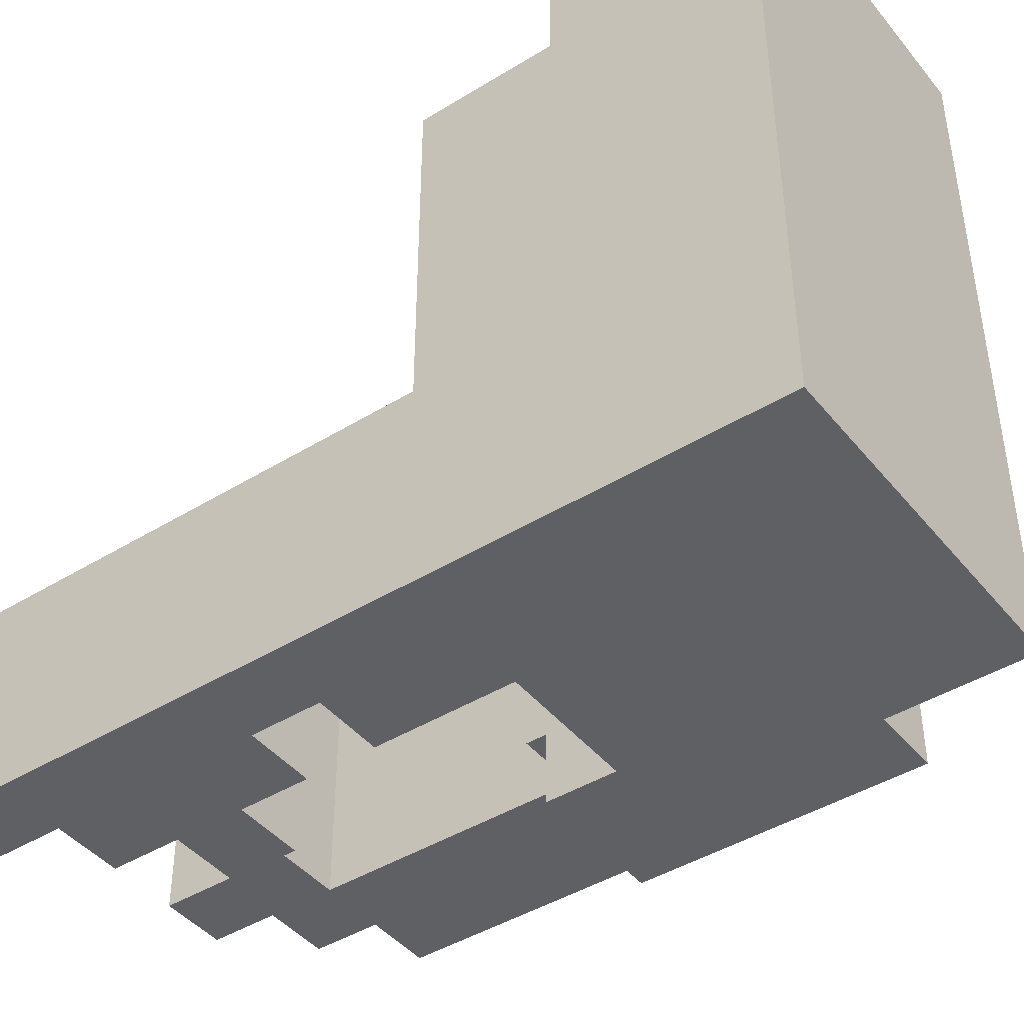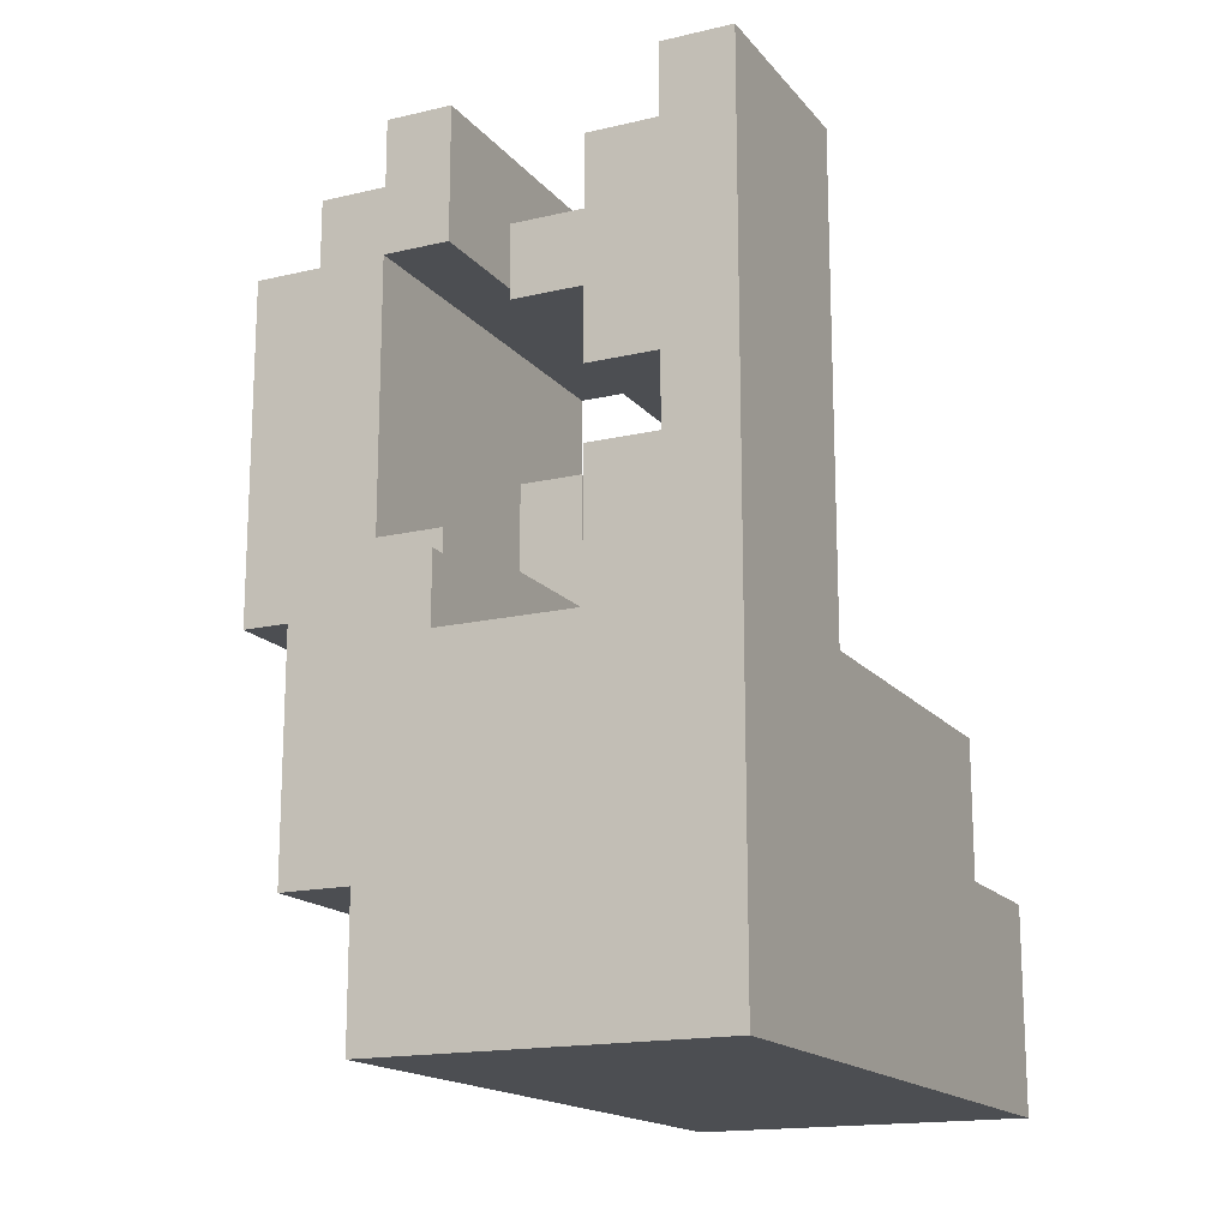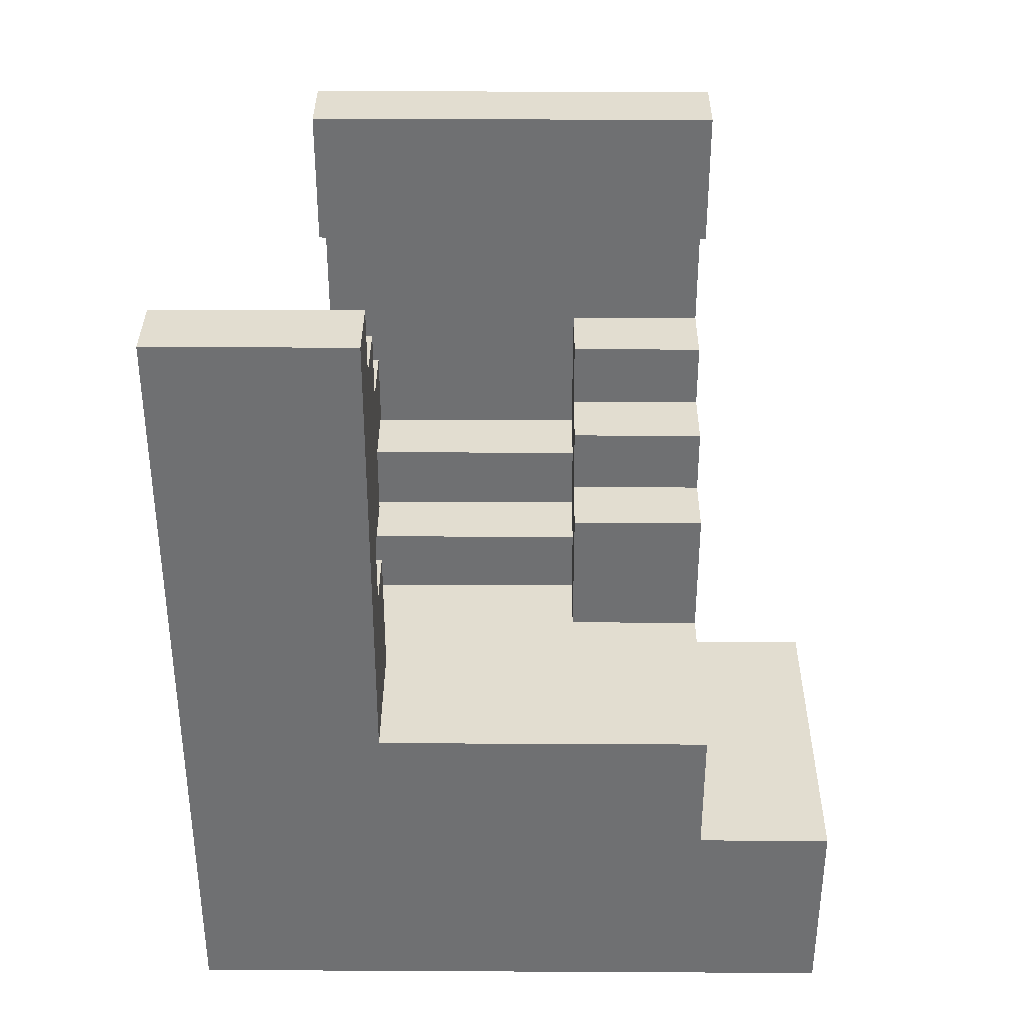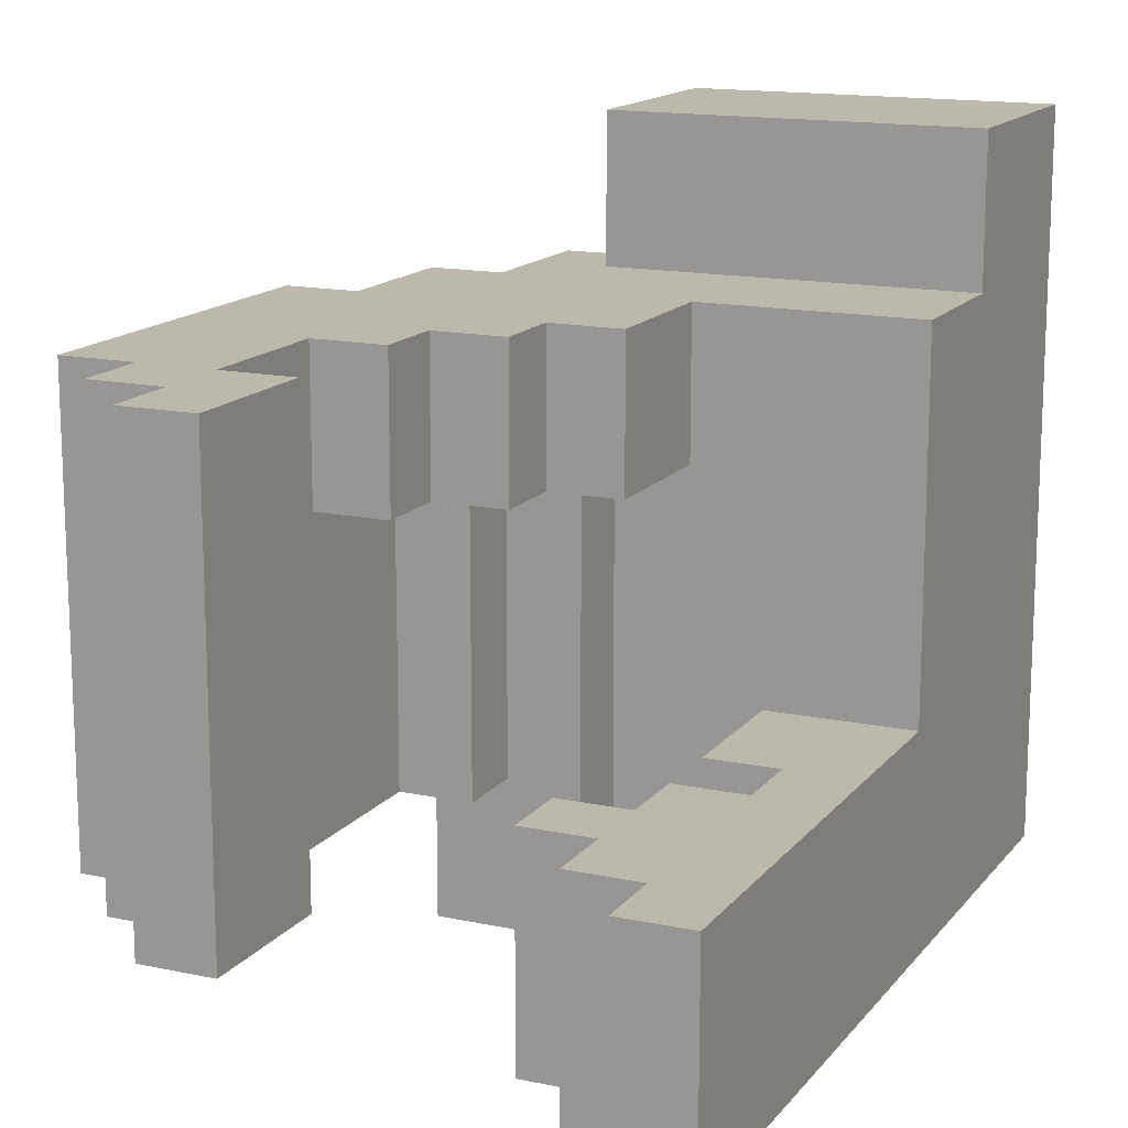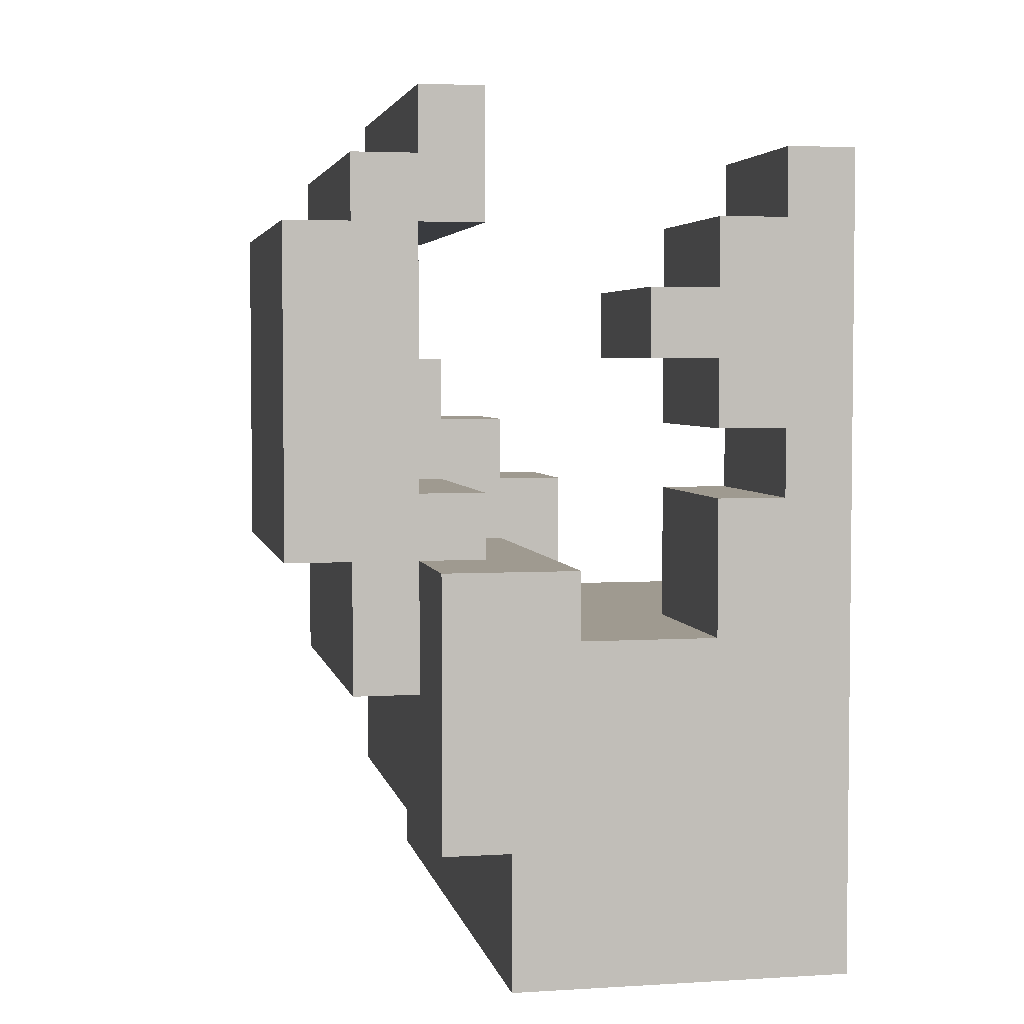
<metadata>
{"format":"obj","ext":"obj","renderer":"f3d","projection":"perspective","resolution":1024,"background":"white","views":[{"elev":-43.6,"azim":-54.0,"up":"+Z"},{"elev":-16.5,"azim":-154.3,"up":"+Y"},{"elev":35.2,"azim":-89.6,"up":"+Y"},{"elev":14.9,"azim":-155.5,"up":"+Z"},{"elev":3.9,"azim":168.7,"up":"+Y"}]}
</metadata>
<code>
o
v 0.8 1.8 -0.3
v 0.8 1.8 -0.1
v 0.8 1.8 0.1
v 0.8 1.8 0.3
v 0.8 2.1 -0.1
v 0.8 2.1 0.1
v 0.8 2.3 -0.3
v 0.8 2.3 0.3
v 0.7 1.6 -0.3
v 0.7 1.6 -0.1
v 0.7 1.6 0.1
v 0.7 1.6 0.3
v 0.7 1.8 -0.3
v 0.7 1.8 -0.1
v 0.7 1.8 0.1
v 0.7 1.8 0.3
v 0.7 2.3 -0.3
v 0.7 2.3 0.3
v 0.7 2.4 -0.3
v 0.7 2.4 0.3
v 0.6 1.4 -0.5
v 0.6 1.4 -0.1
v 0.6 1.4 0.1
v 0.6 1.4 0.3
v 0.6 1.6 -0.3
v 0.6 1.6 -0.1
v 0.6 1.6 0.1
v 0.6 1.6 0.3
v 0.6 1.8 -0.5
v 0.6 1.8 -0.3
v 0.6 2.4 -0.3
v 0.6 2.4 0.3
v 0.6 2.5 -0.3
v 0.6 2.5 0.3
v 0.5 1.2 -0.5
v 0.5 1.2 -0.1
v 0.5 1.2 0.1
v 0.5 1.2 0.5
v 0.5 1.4 -0.5
v 0.5 1.4 -0.1
v 0.5 1.4 0.1
v 0.5 1.4 0.3
v 0.5 1.5 0.3
v 0.5 1.5 0.5
v 0.3 2.1 -0.5
v 0.3 2.1 -0.2
v 0.3 2.2 -0.5
v 0.3 2.2 -0.2
v 0.2 1.7 -0.5
v 0.2 1.7 -0.2
v 0.2 1.9 -0.5
v 0.2 1.9 -0.2
v 0.2 2 -0.5
v 0.2 2 -0.2
v 0.2 2.1 -0.5
v 0.2 2.1 -0.2
v 0.2 2.2 -0.5
v 0.2 2.2 -0.2
v 0.2 2.3 -0.5
v 0.2 2.3 -0.2
v 0.1 1.9 -0.5
v 0.1 1.9 -0.2
v 0.1 2 -0.5
v 0.1 2 -0.2
v 0.1 2.3 -0.5
v 0.1 2.3 -0.2
v 0.1 2.4 -0.5
v 0.1 2.4 -0.2
v 0.6 1.9 -0.3
v 0.6 1.9 -0.1
v 0.6 1.9 0.1
v 0.6 2.1 -0.1
v 0.6 2.1 0.1
v 0.6 2.1 0.3
v 0.6 2.3 -0.3
v 0.6 2.3 0.3
v 0.5 1.8 -0.3
v 0.5 1.8 -0.1
v 0.5 1.8 0.1
v 0.5 1.9 -0.3
v 0.5 1.9 -0.1
v 0.5 1.9 0.1
v 0.5 2 0.1
v 0.5 2 0.3
v 0.5 2.1 0.1
v 0.5 2.1 0.3
v 0.5 2.3 -0.3
v 0.5 2.3 0.3
v 0.5 2.5 -0.3
v 0.5 2.5 0.3
v 0.4 1.7 -0.5
v 0.4 1.7 -0.1
v 0.4 1.7 0.1
v 0.4 1.8 -0.5
v 0.4 1.8 -0.1
v 0.4 1.8 0.1
v 0.4 1.9 0.1
v 0.4 1.9 0.3
v 0.4 2 0.1
v 0.4 2 0.3
v 0.3 1.7 0.1
v 0.3 1.7 0.3
v 0.3 1.9 0.1
v 0.3 1.9 0.3
v 0 1.2 -0.5
v 0 1.2 -0.3
v 0 1.2 -0.2
v 0 1.2 0.2
v 0 1.2 0.3
v 0 1.2 0.5
v 0 1.3 -0.3
v 0 1.3 -0.2
v 0 1.3 0.2
v 0 1.3 0.3
v 0 1.5 0.1
v 0 1.5 0.3
v 0 1.5 0.5
v 0 1.6 -0.2
v 0 1.6 -0.1
v 0 1.7 -0.3
v 0 1.7 -0.2
v 0 1.7 -0.1
v 0 1.7 0.1
v 0 1.7 0.3
v 0 1.8 -0.3
v 0 1.8 -0.2
v 0 1.9 -0.5
v 0 1.9 -0.2
v 0 2 -0.4
v 0 2 -0.3
v 0 2.3 -0.4
v 0 2.3 -0.3
v 0 2.4 -0.5
v 0 2.4 -0.2
v 0.6 1.4 -0.5
v 0.6 1.8 -0.5
v 0.5 1.2 -0.5
v 0.5 1.4 -0.5
v 0.4 1.7 -0.5
v 0.4 1.8 -0.5
v 0.3 2.1 -0.5
v 0.3 2.2 -0.5
v 0.2 1.2 -0.5
v 0.2 1.4 -0.5
v 0.2 1.7 -0.5
v 0.2 1.9 -0.5
v 0.2 2 -0.5
v 0.2 2.1 -0.5
v 0.2 2.2 -0.5
v 0.2 2.3 -0.5
v 0.1 1.4 -0.5
v 0.1 1.9 -0.5
v 0.1 2 -0.5
v 0.1 2.3 -0.5
v 0.1 2.4 -0.5
v 0 1.2 -0.5
v 0 1.9 -0.5
v 0 2.4 -0.5
v 0.8 1.8 -0.3
v 0.8 2.3 -0.3
v 0.7 1.6 -0.3
v 0.7 1.8 -0.3
v 0.7 2.3 -0.3
v 0.7 2.4 -0.3
v 0.6 1.6 -0.3
v 0.6 1.8 -0.3
v 0.6 1.9 -0.3
v 0.6 2.3 -0.3
v 0.6 2.4 -0.3
v 0.6 2.5 -0.3
v 0.5 1.8 -0.3
v 0.5 1.9 -0.3
v 0.5 2.3 -0.3
v 0.5 2.5 -0.3
v 0.6 1.9 0.1
v 0.6 2.1 0.1
v 0.5 1.8 0.1
v 0.5 1.9 0.1
v 0.5 2 0.1
v 0.5 2.1 0.1
v 0.4 1.7 0.1
v 0.4 1.8 0.1
v 0.4 1.9 0.1
v 0.4 2 0.1
v 0.3 1.7 0.1
v 0.3 1.9 0.1
v 0.3 2.1 -0.2
v 0.3 2.2 -0.2
v 0.2 1.7 -0.2
v 0.2 1.9 -0.2
v 0.2 2 -0.2
v 0.2 2.1 -0.2
v 0.2 2.2 -0.2
v 0.2 2.3 -0.2
v 0.1 1.8 -0.2
v 0.1 1.9 -0.2
v 0.1 2 -0.2
v 0.1 2.1 -0.2
v 0.1 2.2 -0.2
v 0.1 2.3 -0.2
v 0.1 2.4 -0.2
v 0 1.7 -0.2
v 0 1.8 -0.2
v 0 1.9 -0.2
v 0 2.4 -0.2
v 0.8 1.8 0.3
v 0.8 2.3 0.3
v 0.7 1.6 0.3
v 0.7 1.8 0.3
v 0.7 2.3 0.3
v 0.7 2.4 0.3
v 0.6 1.4 0.3
v 0.6 1.6 0.3
v 0.6 1.7 0.3
v 0.6 1.8 0.3
v 0.6 2.1 0.3
v 0.6 2.3 0.3
v 0.6 2.4 0.3
v 0.6 2.5 0.3
v 0.5 1.4 0.3
v 0.5 1.5 0.3
v 0.5 1.7 0.3
v 0.5 1.8 0.3
v 0.5 1.9 0.3
v 0.5 2 0.3
v 0.5 2.1 0.3
v 0.5 2.3 0.3
v 0.5 2.5 0.3
v 0.4 1.8 0.3
v 0.4 1.9 0.3
v 0.4 2 0.3
v 0.3 1.7 0.3
v 0.3 1.9 0.3
v 0.1 1.5 0.3
v 0 1.5 0.3
v 0 1.7 0.3
v 0.5 1.2 0.5
v 0.5 1.5 0.5
v 0.3 1.2 0.5
v 0.3 1.4 0.5
v 0.1 1.4 0.5
v 0.1 1.5 0.5
v 0 1.2 0.5
v 0 1.5 0.5
v 0.5 1.2 -0.5
v 0.2 1.2 -0.5
v 0 1.2 -0.5
v 0.2 1.2 -0.3
v 0 1.2 -0.3
v 0.2 1.2 -0.2
v 0 1.2 -0.2
v 0.5 1.2 -0.1
v 0.3 1.2 -0.1
v 0.5 1.2 0.1
v 0.3 1.2 0.1
v 0.2 1.2 0.2
v 0 1.2 0.2
v 0.1 1.2 0.3
v 0 1.2 0.3
v 0.3 1.2 0.4
v 0.1 1.2 0.4
v 0.5 1.2 0.5
v 0.3 1.2 0.5
v 0 1.2 0.5
v 0.6 1.4 -0.5
v 0.5 1.4 -0.5
v 0.6 1.4 -0.1
v 0.5 1.4 -0.1
v 0.6 1.4 0.1
v 0.5 1.4 0.1
v 0.6 1.4 0.3
v 0.5 1.4 0.3
v 0.7 1.6 -0.3
v 0.6 1.6 -0.3
v 0.7 1.6 -0.1
v 0.6 1.6 -0.1
v 0.7 1.6 0.1
v 0.6 1.6 0.1
v 0.7 1.6 0.3
v 0.6 1.6 0.3
v 0.8 1.8 -0.3
v 0.7 1.8 -0.3
v 0.8 1.8 -0.1
v 0.7 1.8 -0.1
v 0.8 1.8 0.1
v 0.7 1.8 0.1
v 0.8 1.8 0.3
v 0.7 1.8 0.3
v 0.2 2 -0.5
v 0.1 2 -0.5
v 0.2 2 -0.2
v 0.1 2 -0.2
v 0.3 2.1 -0.5
v 0.2 2.1 -0.5
v 0.3 2.1 -0.2
v 0.2 2.1 -0.2
v 0.6 2.3 -0.3
v 0.5 2.3 -0.3
v 0.6 2.3 0.3
v 0.5 2.3 0.3
v 0.5 1.5 0.3
v 0.1 1.5 0.3
v 0 1.5 0.3
v 0.5 1.5 0.5
v 0.1 1.5 0.5
v 0 1.5 0.5
v 0.4 1.7 -0.5
v 0.2 1.7 -0.5
v 0.2 1.7 -0.2
v 0 1.7 -0.2
v 0.4 1.7 -0.1
v 0 1.7 -0.1
v 0.4 1.7 0.1
v 0.3 1.7 0.1
v 0 1.7 0.1
v 0.3 1.7 0.3
v 0 1.7 0.3
v 0.6 1.8 -0.5
v 0.4 1.8 -0.5
v 0.6 1.8 -0.3
v 0.5 1.8 -0.3
v 0.5 1.8 -0.1
v 0.4 1.8 -0.1
v 0.5 1.8 0.1
v 0.4 1.8 0.1
v 0.2 1.9 -0.5
v 0.1 1.9 -0.5
v 0.6 1.9 -0.3
v 0.5 1.9 -0.3
v 0.2 1.9 -0.2
v 0.1 1.9 -0.2
v 0.6 1.9 -0.1
v 0.5 1.9 -0.1
v 0.6 1.9 0.1
v 0.5 1.9 0.1
v 0.4 1.9 0.1
v 0.3 1.9 0.1
v 0.4 1.9 0.3
v 0.3 1.9 0.3
v 0.5 2 0.1
v 0.4 2 0.1
v 0.5 2 0.3
v 0.4 2 0.3
v 0.6 2.1 0.1
v 0.5 2.1 0.1
v 0.6 2.1 0.3
v 0.5 2.1 0.3
v 0.3 2.2 -0.5
v 0.2 2.2 -0.5
v 0.3 2.2 -0.2
v 0.2 2.2 -0.2
v 0.2 2.3 -0.5
v 0.1 2.3 -0.5
v 0.8 2.3 -0.3
v 0.7 2.3 -0.3
v 0.2 2.3 -0.2
v 0.1 2.3 -0.2
v 0.8 2.3 0.3
v 0.7 2.3 0.3
v 0.1 2.4 -0.5
v 0 2.4 -0.5
v 0.7 2.4 -0.3
v 0.6 2.4 -0.3
v 0.1 2.4 -0.2
v 0 2.4 -0.2
v 0.7 2.4 0.3
v 0.6 2.4 0.3
v 0.6 2.5 -0.3
v 0.5 2.5 -0.3
v 0.6 2.5 0.3
v 0.5 2.5 0.3
f 5 2 1
f 5 3 2
f 6 4 3
f 6 3 5
f 7 5 1
f 7 6 5
f 8 4 6
f 8 6 7
f 13 10 9
f 14 11 10
f 14 10 13
f 15 12 11
f 15 11 14
f 16 12 15
f 19 18 17
f 20 18 19
f 25 22 21
f 26 23 22
f 26 22 25
f 27 24 23
f 27 23 26
f 28 24 27
f 29 25 21
f 30 25 29
f 33 32 31
f 34 32 33
f 39 36 35
f 40 37 36
f 40 36 39
f 41 38 37
f 41 37 40
f 42 38 41
f 43 38 42
f 44 38 43
f 47 46 45
f 48 46 47
f 51 50 49
f 52 50 51
f 55 54 53
f 56 54 55
f 59 58 57
f 60 58 59
f 63 62 61
f 64 62 63
f 67 66 65
f 68 66 67
f 69 70 72
f 70 71 72
f 72 71 73
f 69 72 75
f 73 74 75
f 72 73 75
f 75 74 76
f 77 78 80
f 78 79 81
f 80 78 81
f 81 79 82
f 83 84 85
f 85 84 86
f 87 88 89
f 89 88 90
f 91 92 94
f 92 93 95
f 94 92 95
f 95 93 96
f 97 98 99
f 99 98 100
f 101 102 103
f 103 102 104
f 105 106 111
f 106 107 111
f 107 108 112
f 111 107 112
f 108 109 113
f 112 108 113
f 109 110 114
f 113 109 114
f 112 113 115
f 111 112 115
f 113 114 115
f 114 110 116
f 115 114 116
f 116 110 117
f 111 115 118
f 118 115 119
f 105 111 120
f 111 118 120
f 118 119 121
f 120 118 121
f 119 115 122
f 121 119 122
f 115 116 123
f 122 115 123
f 123 116 124
f 120 121 125
f 105 120 125
f 125 121 126
f 105 125 127
f 125 126 127
f 127 126 128
f 127 128 129
f 129 128 130
f 127 129 131
f 129 130 131
f 130 128 132
f 131 130 132
f 127 131 133
f 131 132 133
f 132 128 134
f 133 132 134
f 138 136 135
f 139 136 138
f 139 138 137
f 140 136 139
f 143 139 137
f 144 139 143
f 145 139 144
f 148 142 141
f 149 142 148
f 151 146 145
f 151 144 143
f 151 145 144
f 152 146 151
f 153 150 149
f 153 149 148
f 153 148 147
f 154 150 153
f 156 152 151
f 156 151 143
f 157 155 154
f 157 152 156
f 157 154 153
f 157 153 152
f 158 155 157
f 162 160 159
f 163 160 162
f 165 162 161
f 165 164 163
f 165 163 162
f 166 164 165
f 167 164 166
f 168 164 167
f 169 164 168
f 171 167 166
f 172 167 171
f 173 170 169
f 173 169 168
f 174 170 173
f 178 176 175
f 179 176 178
f 180 176 179
f 182 178 177
f 182 179 178
f 183 179 182
f 184 179 183
f 185 182 181
f 185 183 182
f 186 183 185
f 187 188 192
f 192 188 193
f 189 190 195
f 195 190 196
f 191 192 197
f 192 193 198
f 197 192 198
f 193 194 199
f 198 193 199
f 199 194 200
f 189 195 202
f 195 196 203
f 202 195 203
f 197 198 204
f 203 196 204
f 196 197 204
f 199 200 204
f 198 199 204
f 200 201 204
f 204 201 205
f 206 207 209
f 209 207 210
f 208 209 213
f 210 211 213
f 209 210 213
f 213 211 214
f 214 211 215
f 215 211 216
f 216 211 217
f 217 211 218
f 212 213 220
f 213 214 220
f 220 214 221
f 214 215 222
f 221 214 222
f 215 216 223
f 222 215 223
f 223 216 224
f 224 216 225
f 225 216 226
f 218 219 227
f 217 218 227
f 227 219 228
f 221 222 229
f 223 224 229
f 222 223 229
f 224 225 230
f 229 224 230
f 230 225 231
f 221 229 232
f 229 230 232
f 232 230 233
f 221 232 234
f 234 232 235
f 235 232 236
f 237 238 239
f 239 238 240
f 239 240 241
f 240 238 241
f 241 238 242
f 239 241 243
f 241 242 243
f 243 242 244
f 248 246 245
f 248 247 246
f 249 247 248
f 250 248 245
f 250 249 248
f 251 249 250
f 252 250 245
f 253 250 252
f 254 253 252
f 255 250 253
f 255 253 254
f 256 251 250
f 256 250 255
f 256 255 254
f 257 251 256
f 258 257 256
f 259 257 258
f 260 256 254
f 260 258 256
f 261 259 258
f 261 258 260
f 262 260 254
f 263 261 260
f 263 260 262
f 264 259 261
f 264 261 263
f 267 266 265
f 268 266 267
f 269 268 267
f 270 268 269
f 271 270 269
f 272 270 271
f 275 274 273
f 276 274 275
f 277 276 275
f 278 276 277
f 279 278 277
f 280 278 279
f 283 282 281
f 284 282 283
f 285 284 283
f 286 284 285
f 287 286 285
f 288 286 287
f 291 290 289
f 292 290 291
f 295 294 293
f 296 294 295
f 299 298 297
f 300 298 299
f 301 302 304
f 302 303 305
f 304 302 305
f 305 303 306
f 307 308 309
f 307 309 311
f 309 310 311
f 311 310 312
f 311 312 313
f 313 312 314
f 314 312 315
f 314 315 316
f 316 315 317
f 318 319 320
f 320 319 321
f 321 319 322
f 322 319 323
f 322 323 324
f 324 323 325
f 326 327 330
f 330 327 331
f 328 329 332
f 332 329 333
f 332 333 334
f 334 333 335
f 336 337 338
f 338 337 339
f 340 341 342
f 342 341 343
f 344 345 346
f 346 345 347
f 348 349 350
f 350 349 351
f 352 353 356
f 356 353 357
f 354 355 358
f 358 355 359
f 360 361 364
f 364 361 365
f 362 363 366
f 366 363 367
f 368 369 370
f 370 369 371

</code>
